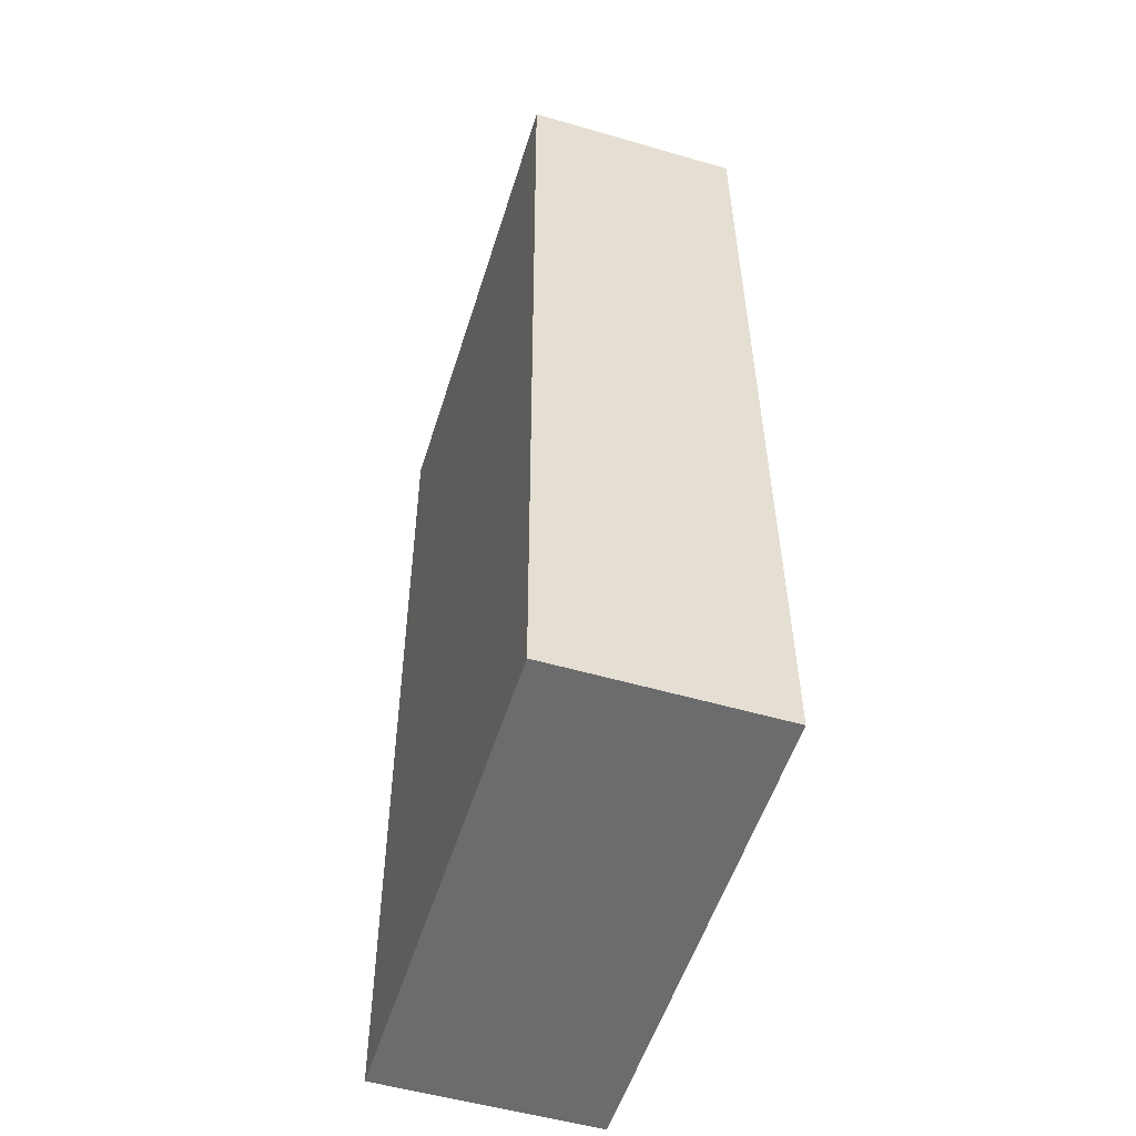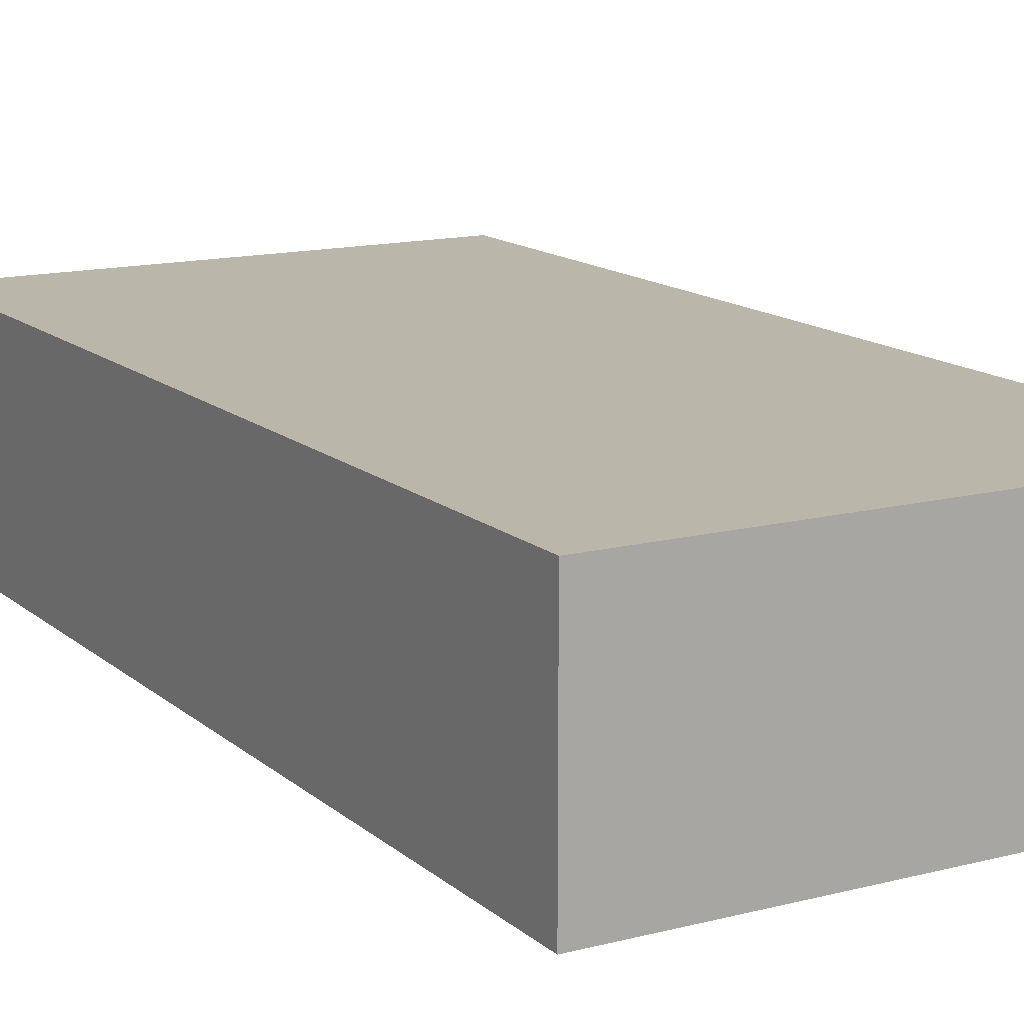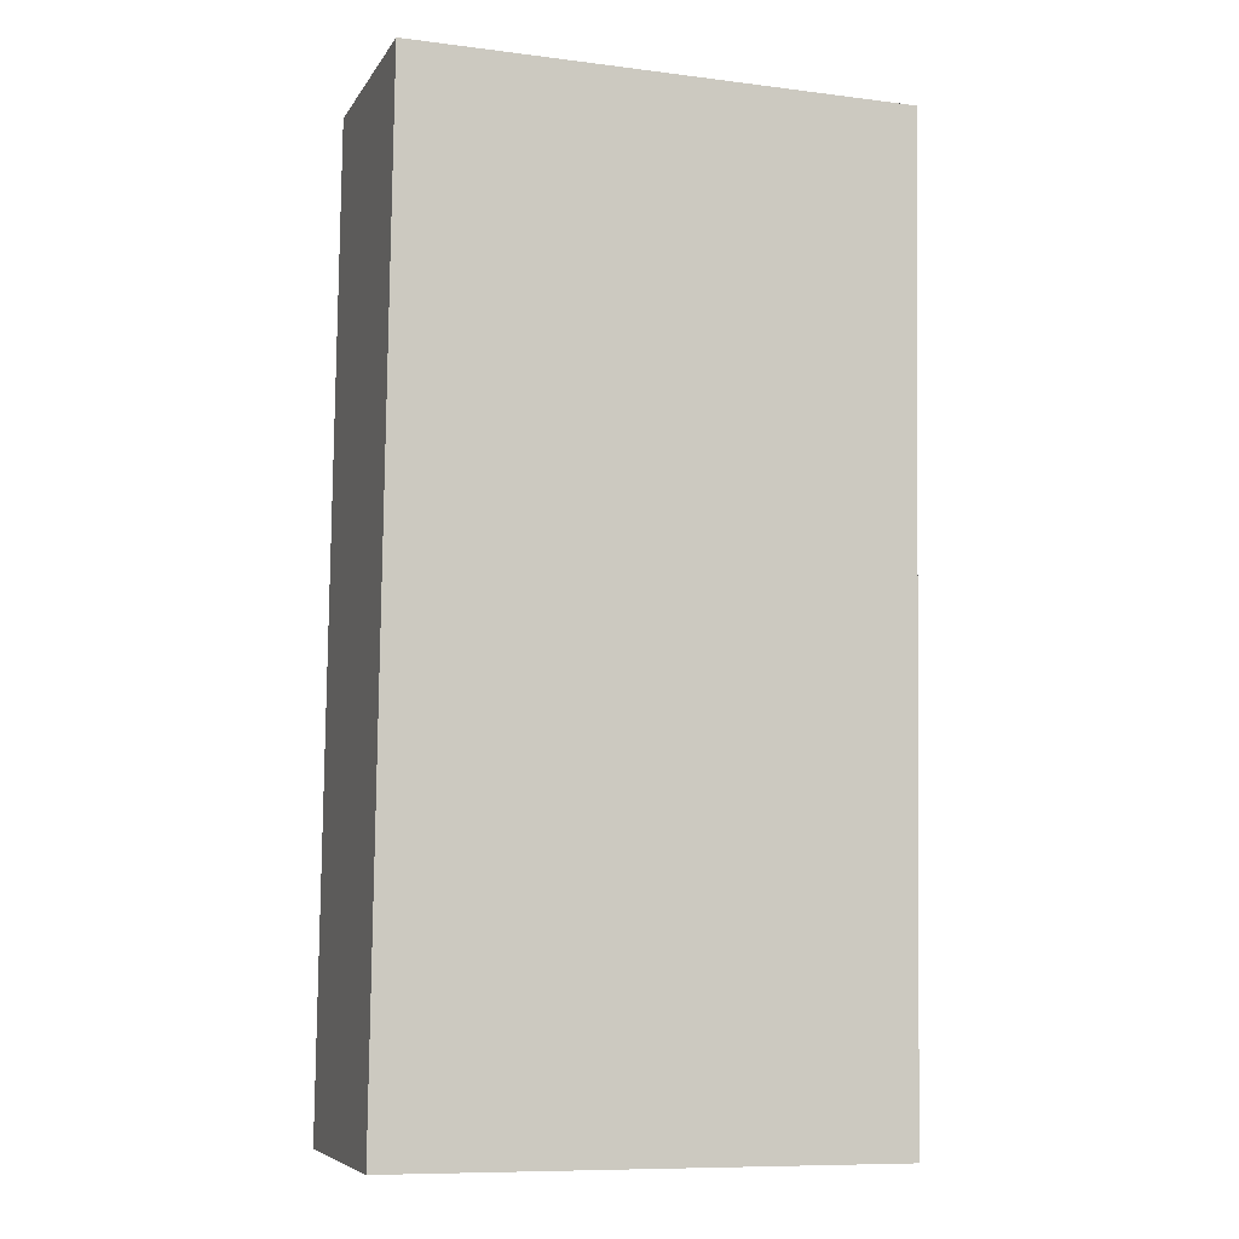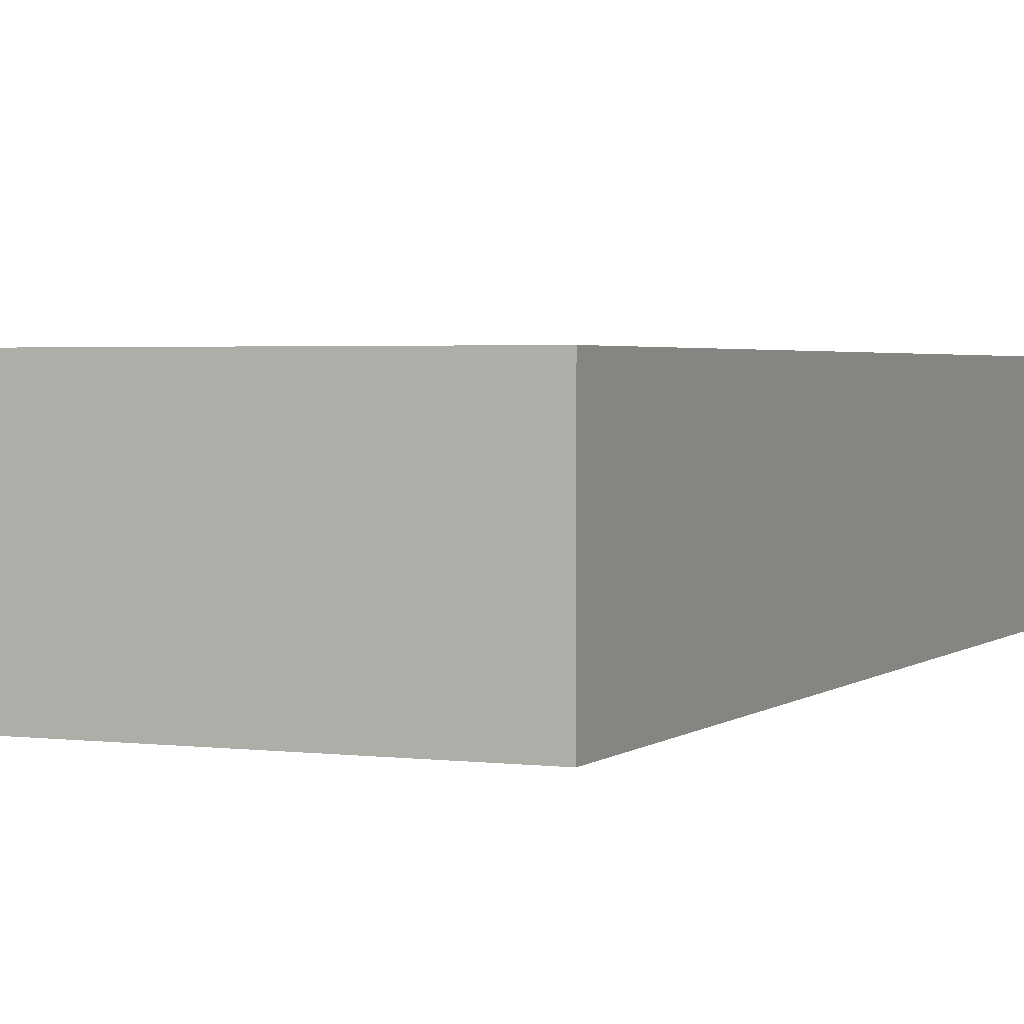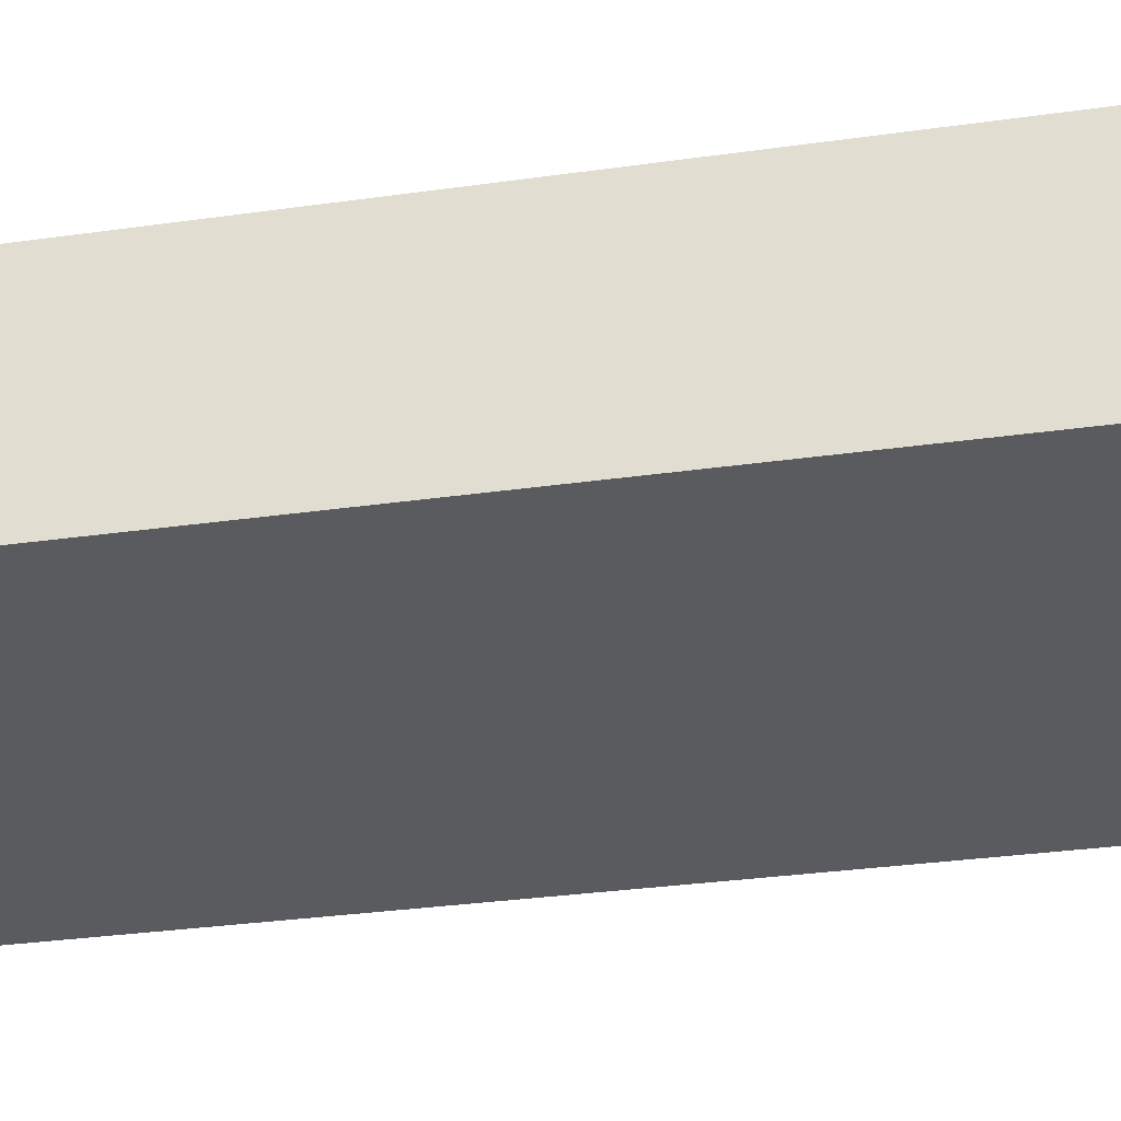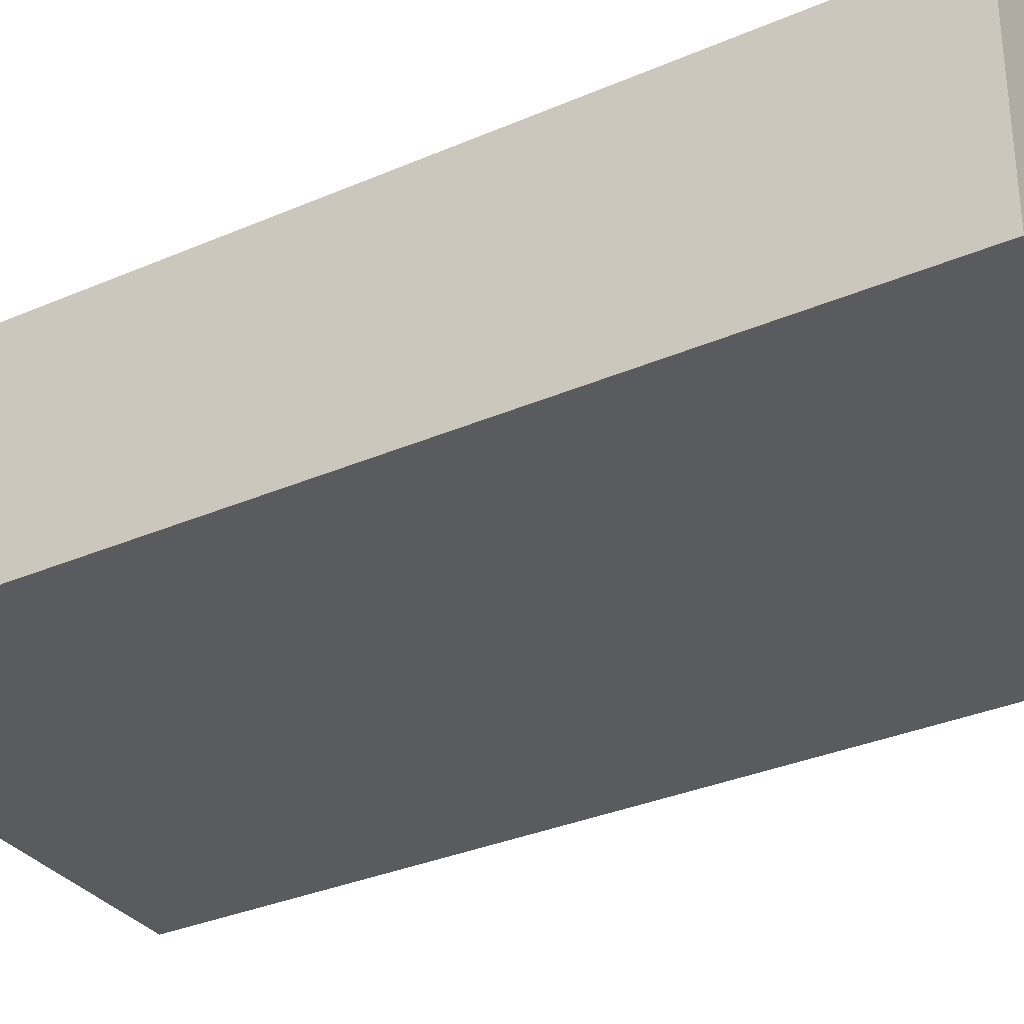
<metadata>
{"format":"obj","ext":"obj","renderer":"f3d","projection":"perspective","resolution":1024,"background":"white","views":[{"elev":-53.0,"azim":72.7,"up":"+Z"},{"elev":14.0,"azim":149.4,"up":"+Y"},{"elev":-7.0,"azim":161.6,"up":"+Z"},{"elev":2.5,"azim":-157.2,"up":"+Y"},{"elev":-32.7,"azim":-79.8,"up":"+Y"},{"elev":-32.5,"azim":120.3,"up":"+Y"}]}
</metadata>
<code>
v  0.1492 2.429 -10.52
v  5.401 2.429 0.07095
v  5.55 2.429 -10.44
v  5.17e-05 2.429 -7.685e-05
v  0.1491 6.44e-16 -10.52
v  0 0 0
v  5.401 -4.349e-18 0.07103
v  5.55 6.393e-16 -10.44
g defaultobject
f 1 2 3
f 2 1 4
f 4 5 6
f 5 4 1
f 7 4 6
f 4 7 2
f 8 2 7
f 2 8 3
f 1 8 5
f 8 1 3
f 5 7 6
f 7 5 8

</code>
